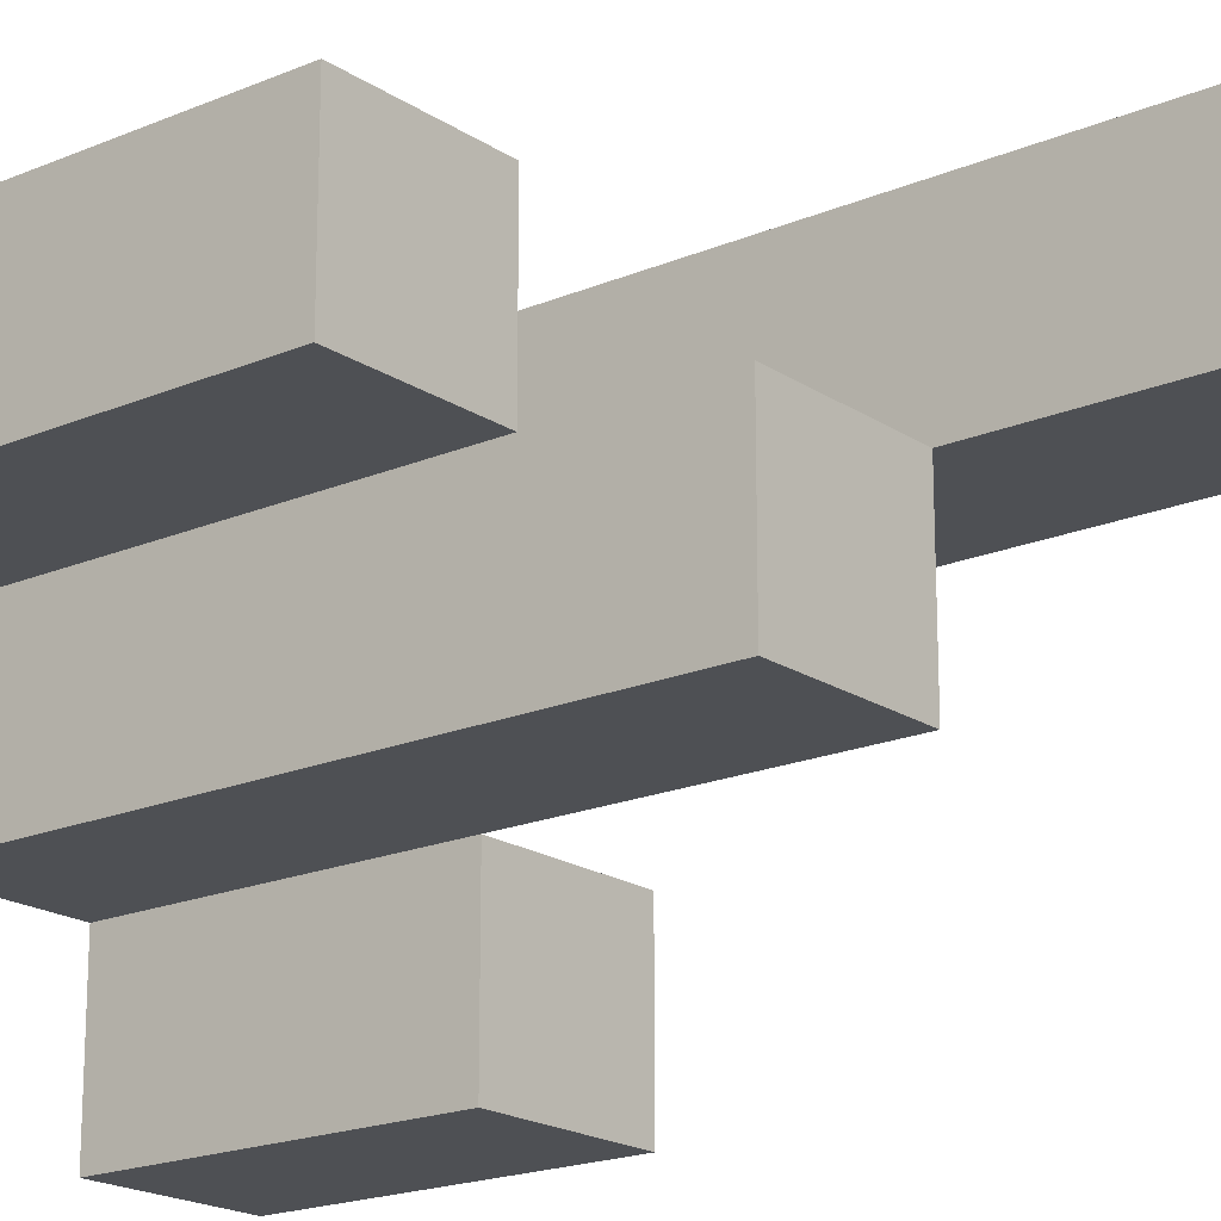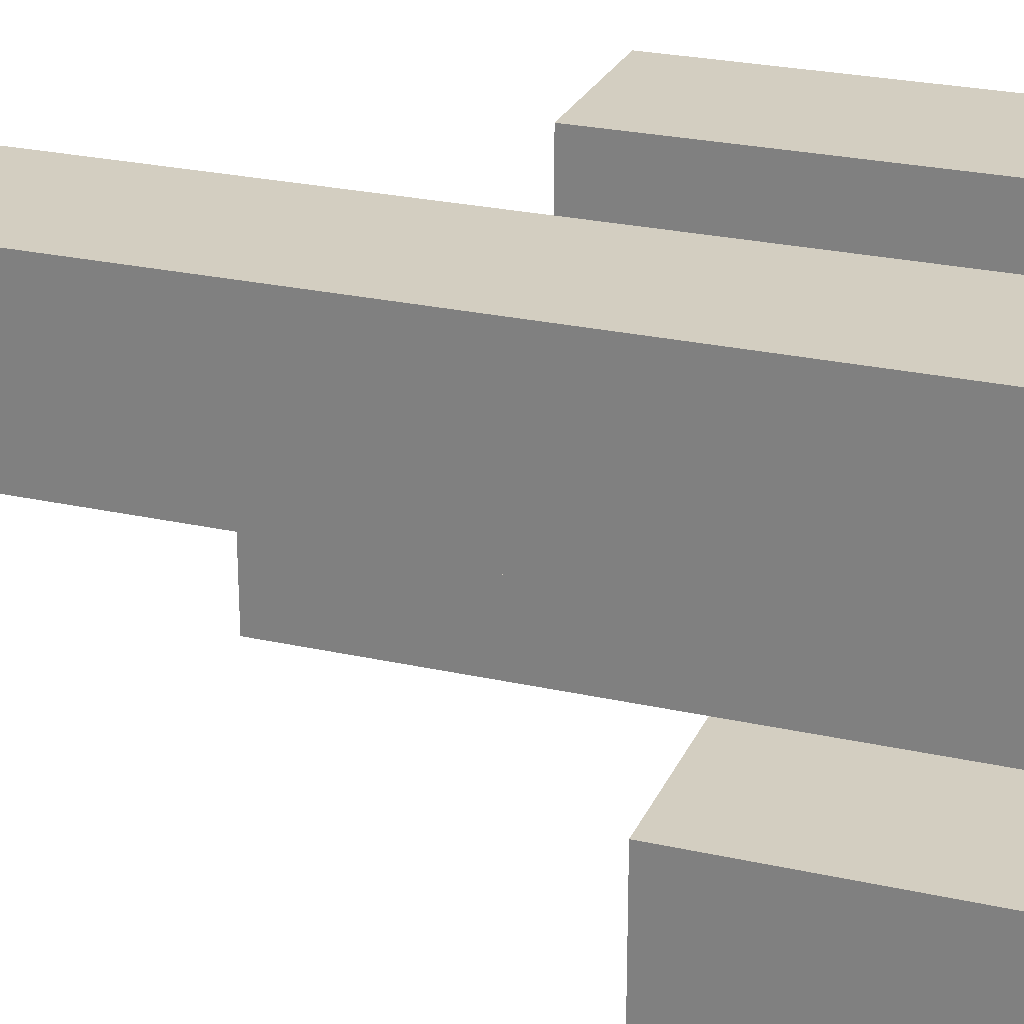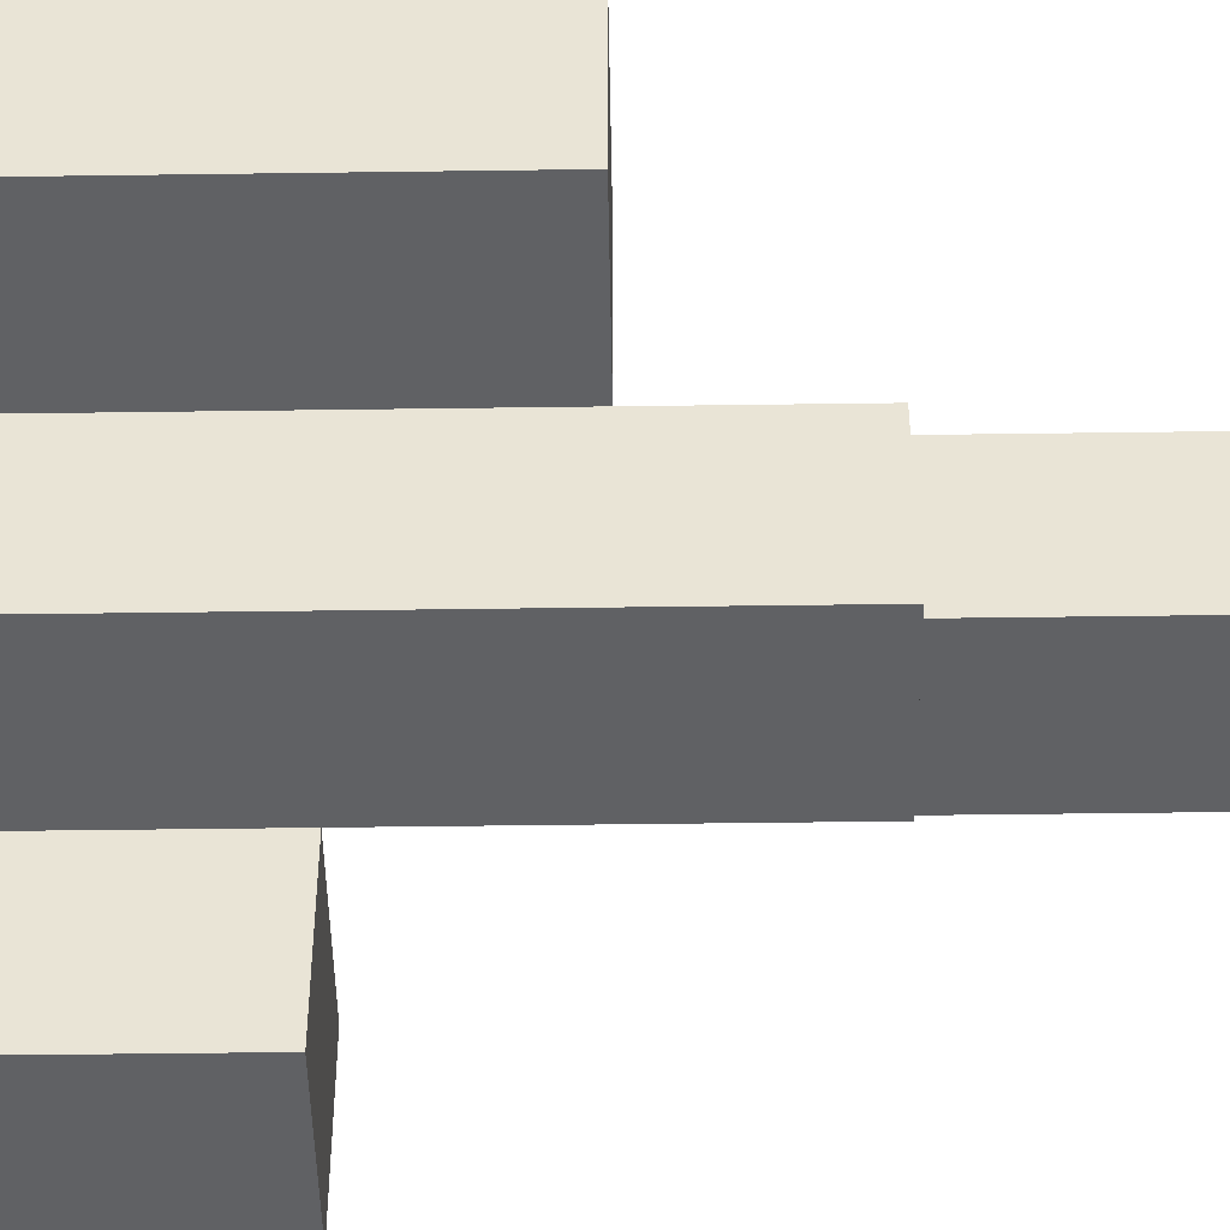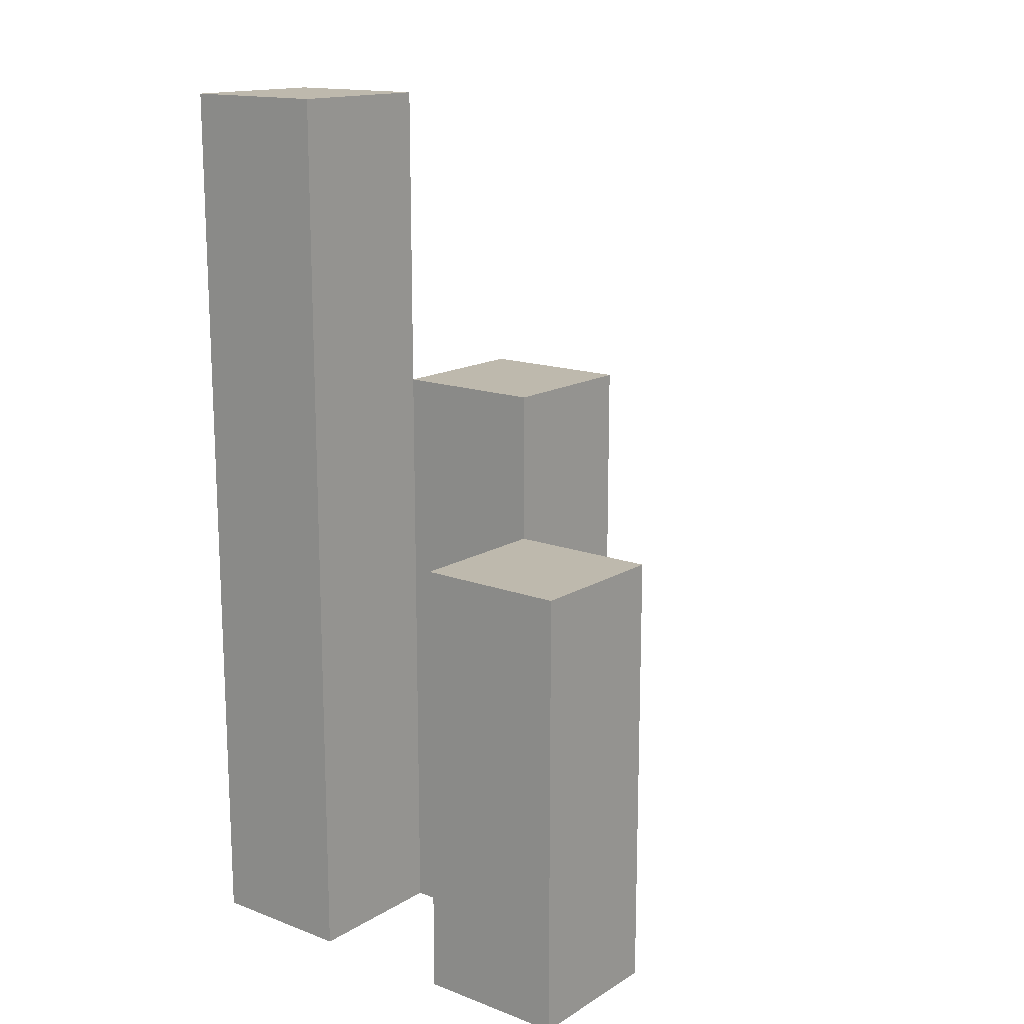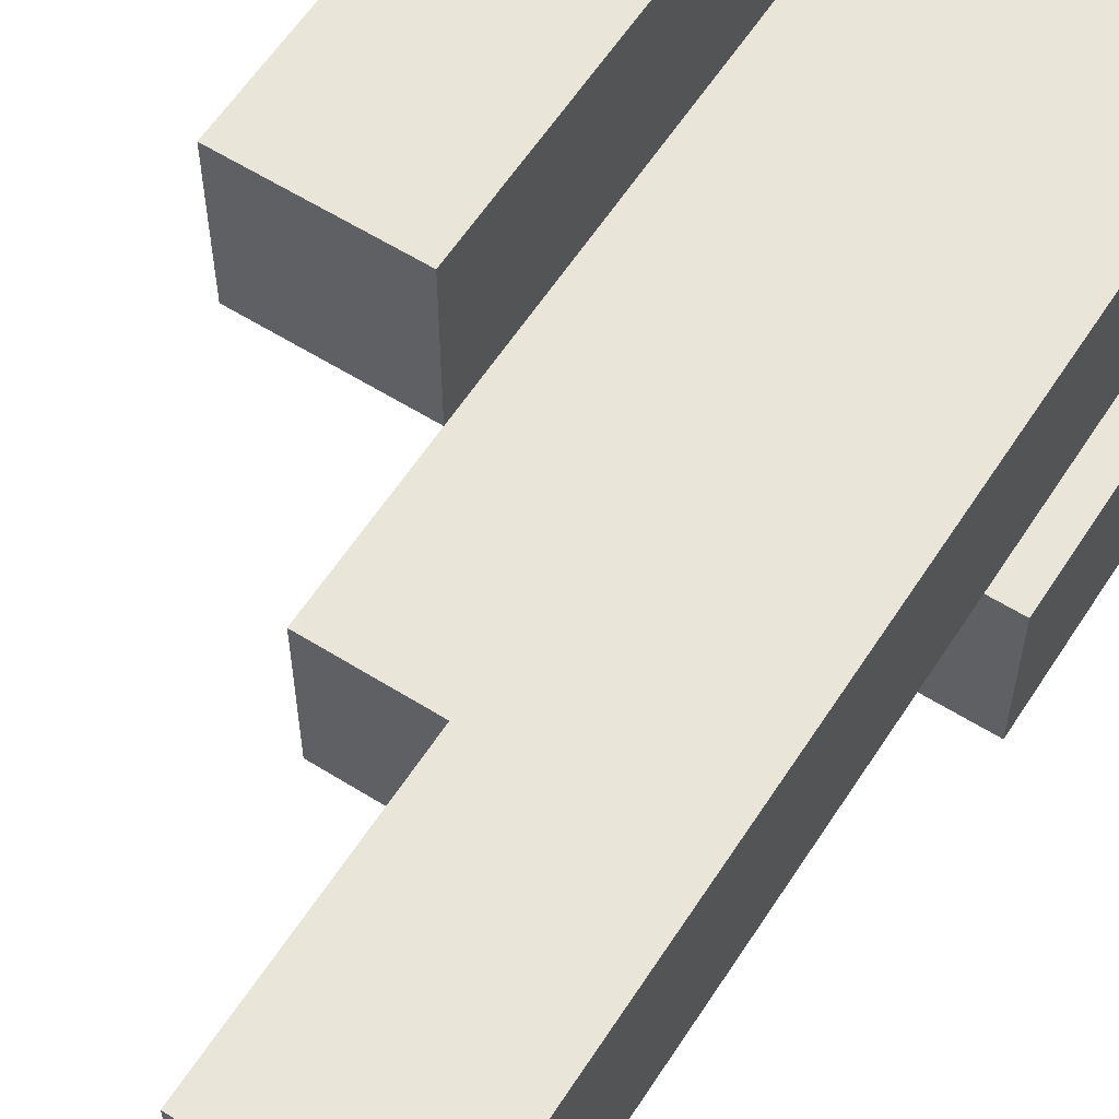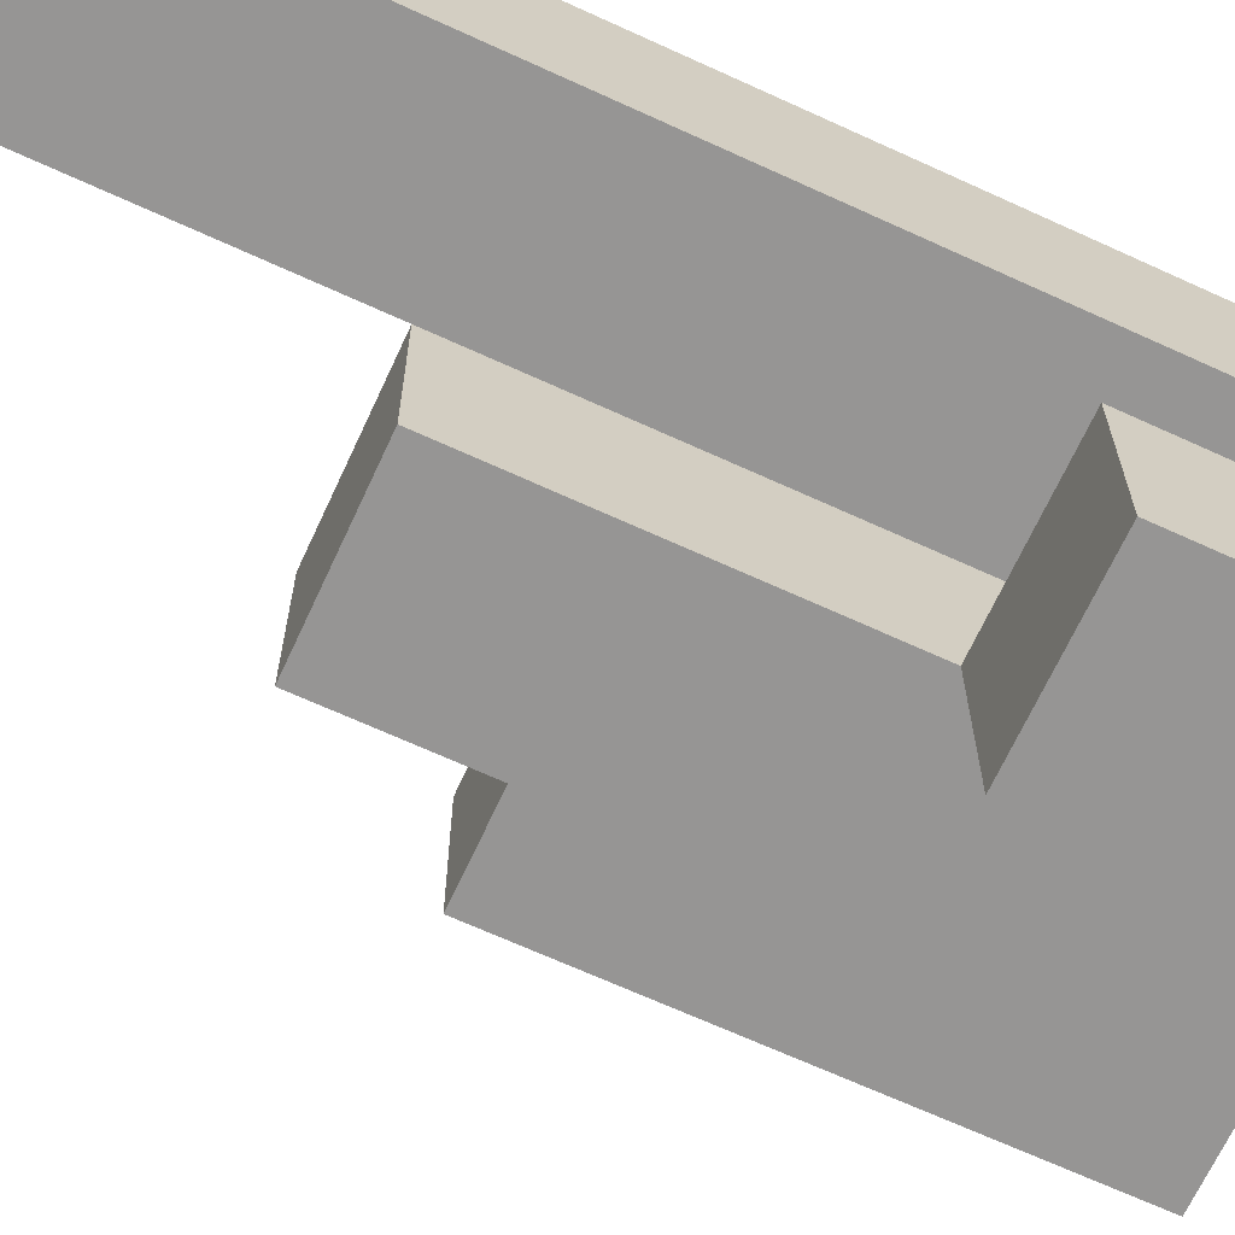
<metadata>
{"format":"obj","ext":"obj","renderer":"f3d","projection":"perspective","resolution":1024,"background":"white","views":[{"elev":-19.0,"azim":128.9,"up":"+Z"},{"elev":25.3,"azim":-70.1,"up":"+Z"},{"elev":-47.0,"azim":90.9,"up":"+Z"},{"elev":15.3,"azim":38.4,"up":"+Y"},{"elev":59.7,"azim":-147.3,"up":"+Z"},{"elev":-67.5,"azim":-114.7,"up":"+Z"}]}
</metadata>
<code>
o
v 21.9 0.9 5.2
v 21.9 0.9 5.1
v 21.9 0.9 5
v 21.9 0.9 4.9
v 21.9 1.1 5
v 21.9 1.1 4.9
v 21.9 1.5 5.2
v 21.9 1.5 5.1
v 22 0.9 5.1
v 22 0.9 5
v 22 1.1 5
v 22 1.3 5.1
v 22 1.3 5
v 22.1 0.9 5.2
v 22.1 0.9 5.1
v 22.1 1.2 5.2
v 22.1 1.2 5.1
v 22 0.9 5.2
v 22 0.9 5.1
v 22 0.9 5
v 22 0.9 4.9
v 22 1.1 5
v 22 1.1 4.9
v 22 1.3 5.1
v 22 1.5 5.2
v 22 1.5 5.1
v 22.1 0.9 5.1
v 22.1 0.9 5
v 22.1 1.2 5.1
v 22.1 1.3 5.1
v 22.1 1.3 5
v 22.2 0.9 5.2
v 22.2 0.9 5.1
v 22.2 1.2 5.2
v 22.2 1.2 5.1
v 21.9 0.9 5.2
v 21.9 1.5 5.2
v 22 0.9 5.2
v 22 1.5 5.2
v 22.1 0.9 5.2
v 22.1 1.2 5.2
v 22.2 0.9 5.2
v 22.2 1.2 5.2
v 22 0.9 5.1
v 22 1.3 5.1
v 22.1 0.9 5.1
v 22.1 1.2 5.1
v 22.1 1.3 5.1
v 21.9 0.9 5
v 21.9 1.1 5
v 22 0.9 5
v 22 1.1 5
v 21.9 0.9 5.1
v 21.9 1.5 5.1
v 22 0.9 5.1
v 22 1.3 5.1
v 22 1.5 5.1
v 22.1 0.9 5.1
v 22.1 1.2 5.1
v 22.2 0.9 5.1
v 22.2 1.2 5.1
v 22 0.9 5
v 22 1.1 5
v 22 1.3 5
v 22.1 0.9 5
v 22.1 1.3 5
v 21.9 0.9 4.9
v 21.9 1.1 4.9
v 22 0.9 4.9
v 22 1.1 4.9
v 21.9 0.9 5.2
v 22 0.9 5.2
v 22.1 0.9 5.2
v 22.2 0.9 5.2
v 21.9 0.9 5.1
v 22 0.9 5.1
v 22.1 0.9 5.1
v 22.2 0.9 5.1
v 21.9 0.9 5
v 22 0.9 5
v 22.1 0.9 5
v 21.9 0.9 4.9
v 22 0.9 4.9
v 21.9 1.1 5
v 22 1.1 5
v 21.9 1.1 4.9
v 22 1.1 4.9
v 22.1 1.2 5.2
v 22.2 1.2 5.2
v 22.1 1.2 5.1
v 22.2 1.2 5.1
v 22 1.3 5.1
v 22.1 1.3 5.1
v 22 1.3 5
v 22.1 1.3 5
v 21.9 1.5 5.2
v 22 1.5 5.2
v 21.9 1.5 5.1
v 22 1.5 5.1
f 5 4 3
f 6 4 5
f 7 2 1
f 8 2 7
f 11 10 9
f 12 11 9
f 13 11 12
f 16 15 14
f 17 15 16
f 20 21 22
f 22 21 23
f 18 19 24
f 18 24 25
f 25 24 26
f 27 28 29
f 29 28 30
f 30 28 31
f 32 33 34
f 34 33 35
f 38 37 36
f 39 37 38
f 42 41 40
f 43 41 42
f 46 45 44
f 47 45 46
f 48 45 47
f 51 50 49
f 52 50 51
f 53 54 55
f 55 54 56
f 56 54 57
f 58 59 60
f 60 59 61
f 62 63 65
f 63 64 65
f 65 64 66
f 67 68 69
f 69 68 70
f 75 72 71
f 76 72 75
f 77 74 73
f 78 74 77
f 80 77 76
f 81 77 80
f 82 80 79
f 83 80 82
f 84 85 86
f 86 85 87
f 88 89 90
f 90 89 91
f 92 93 94
f 94 93 95
f 96 97 98
f 98 97 99

</code>
